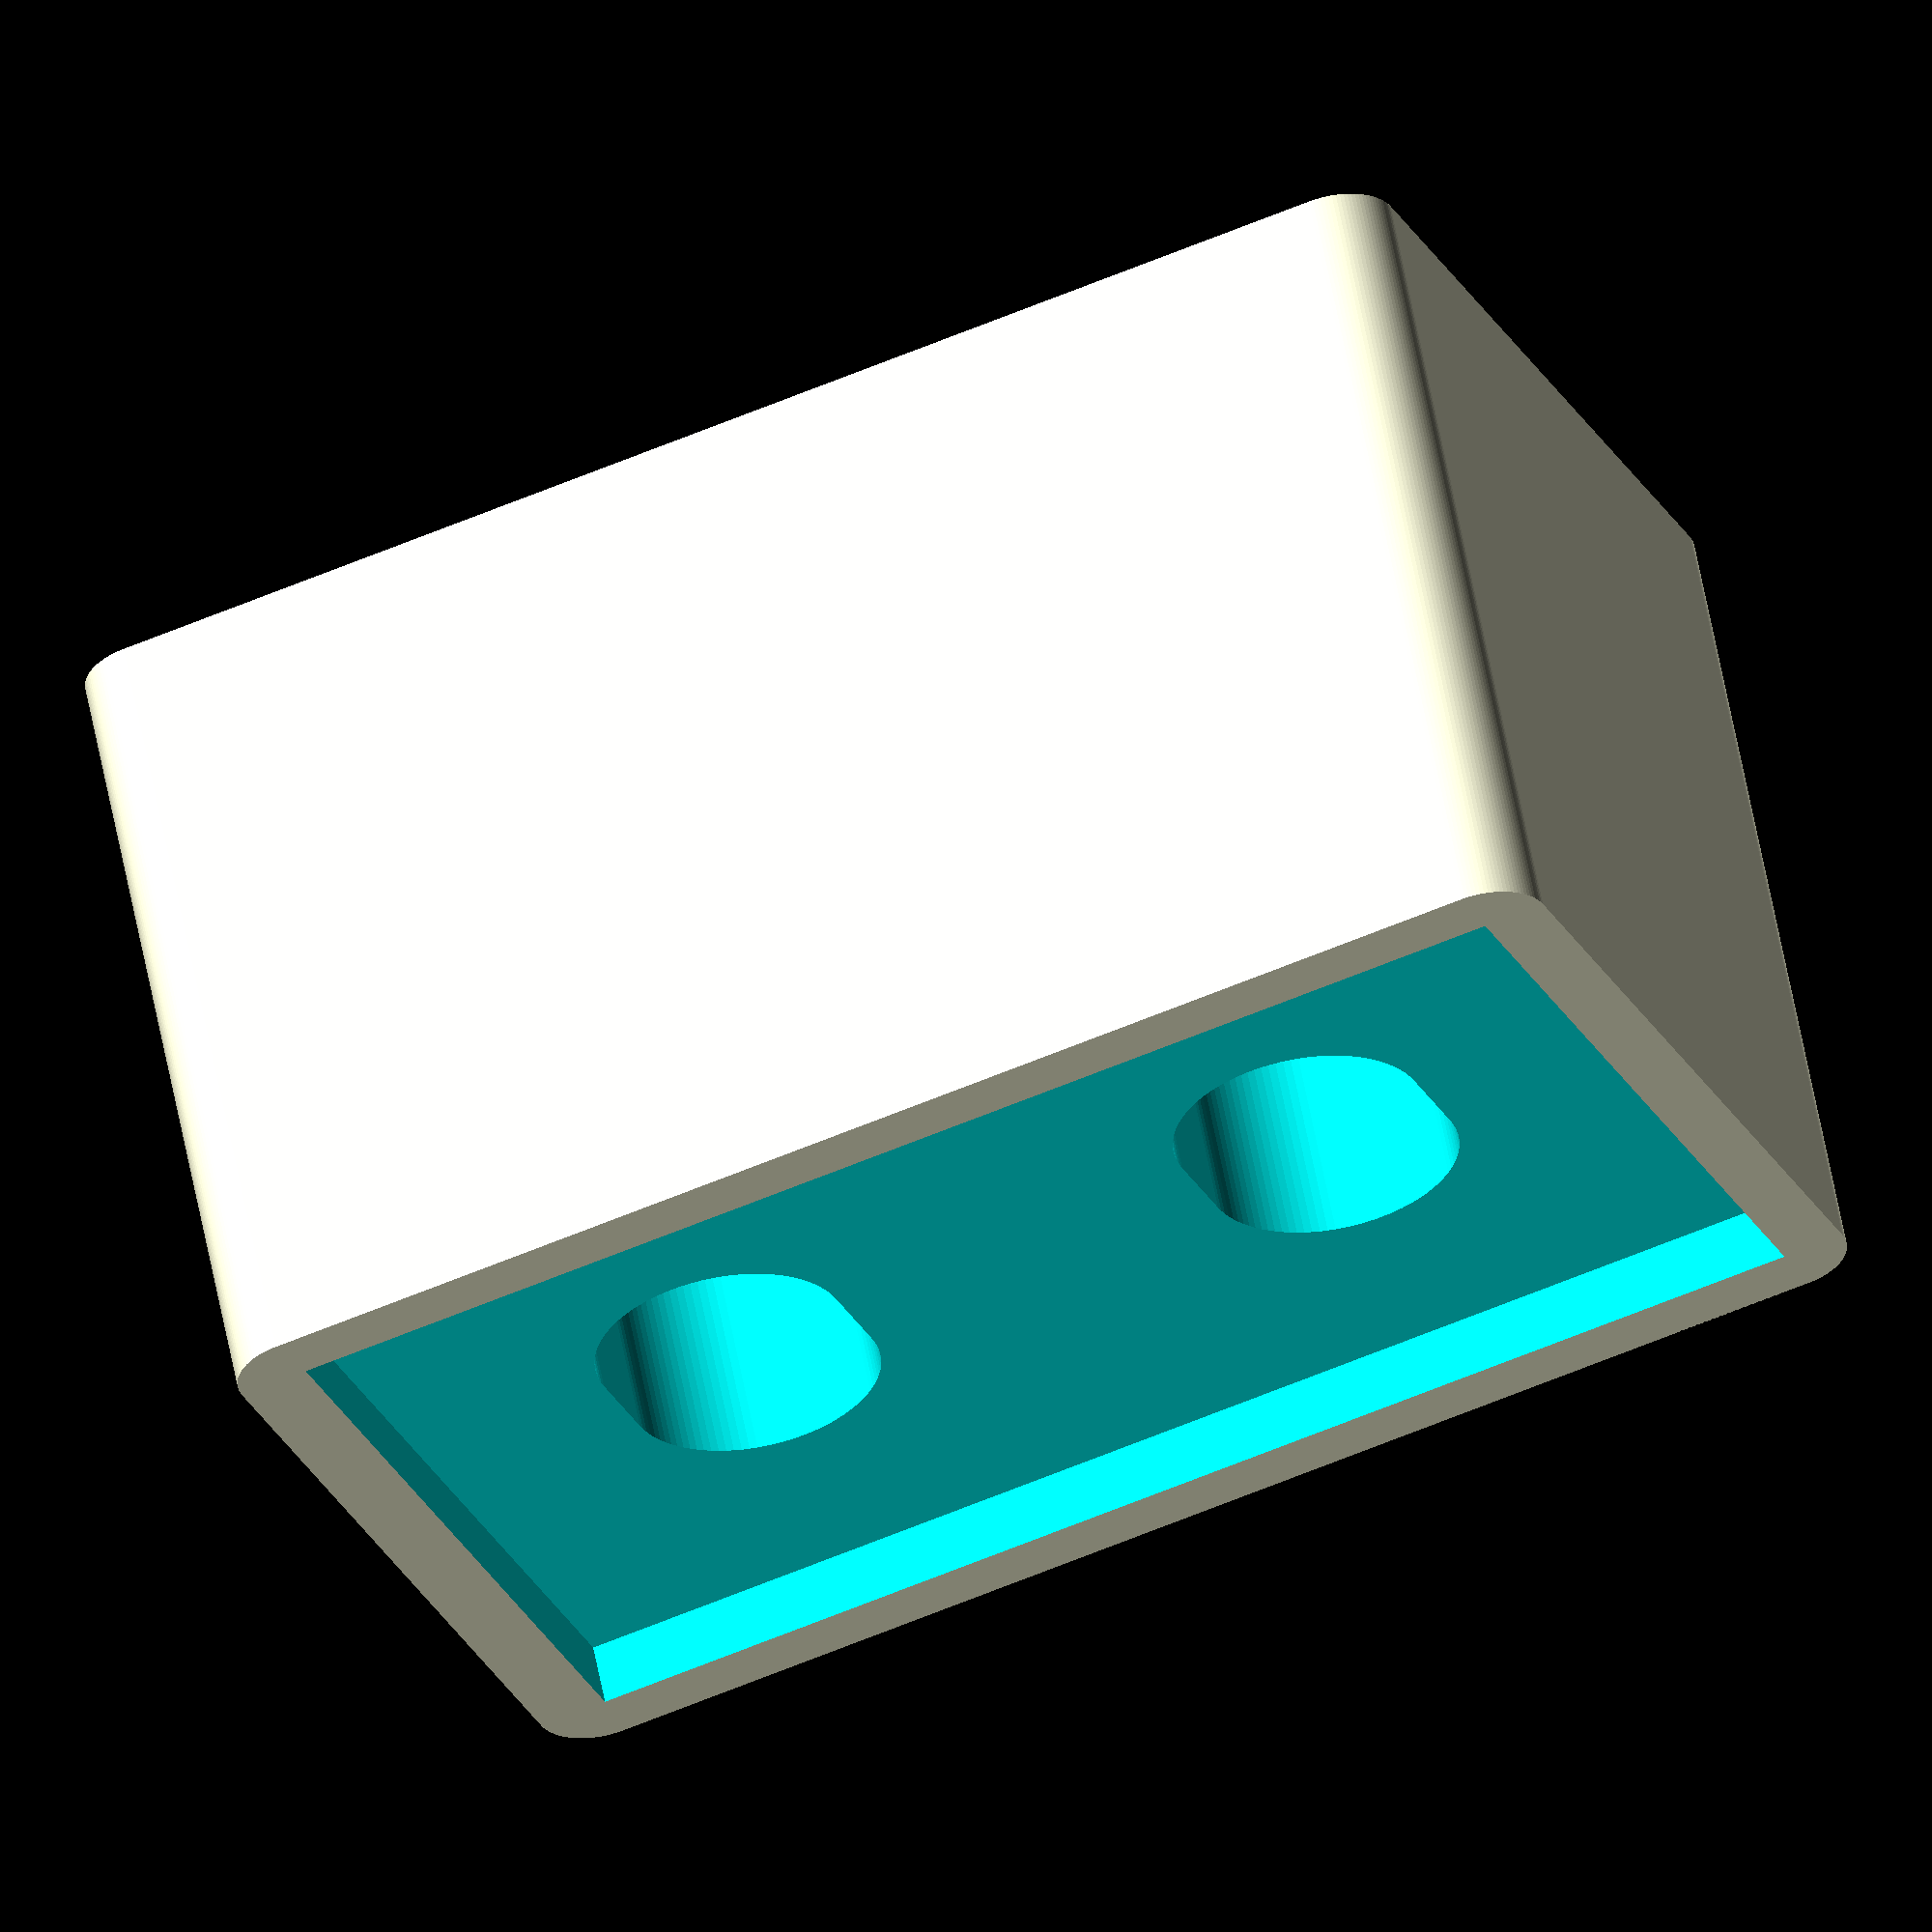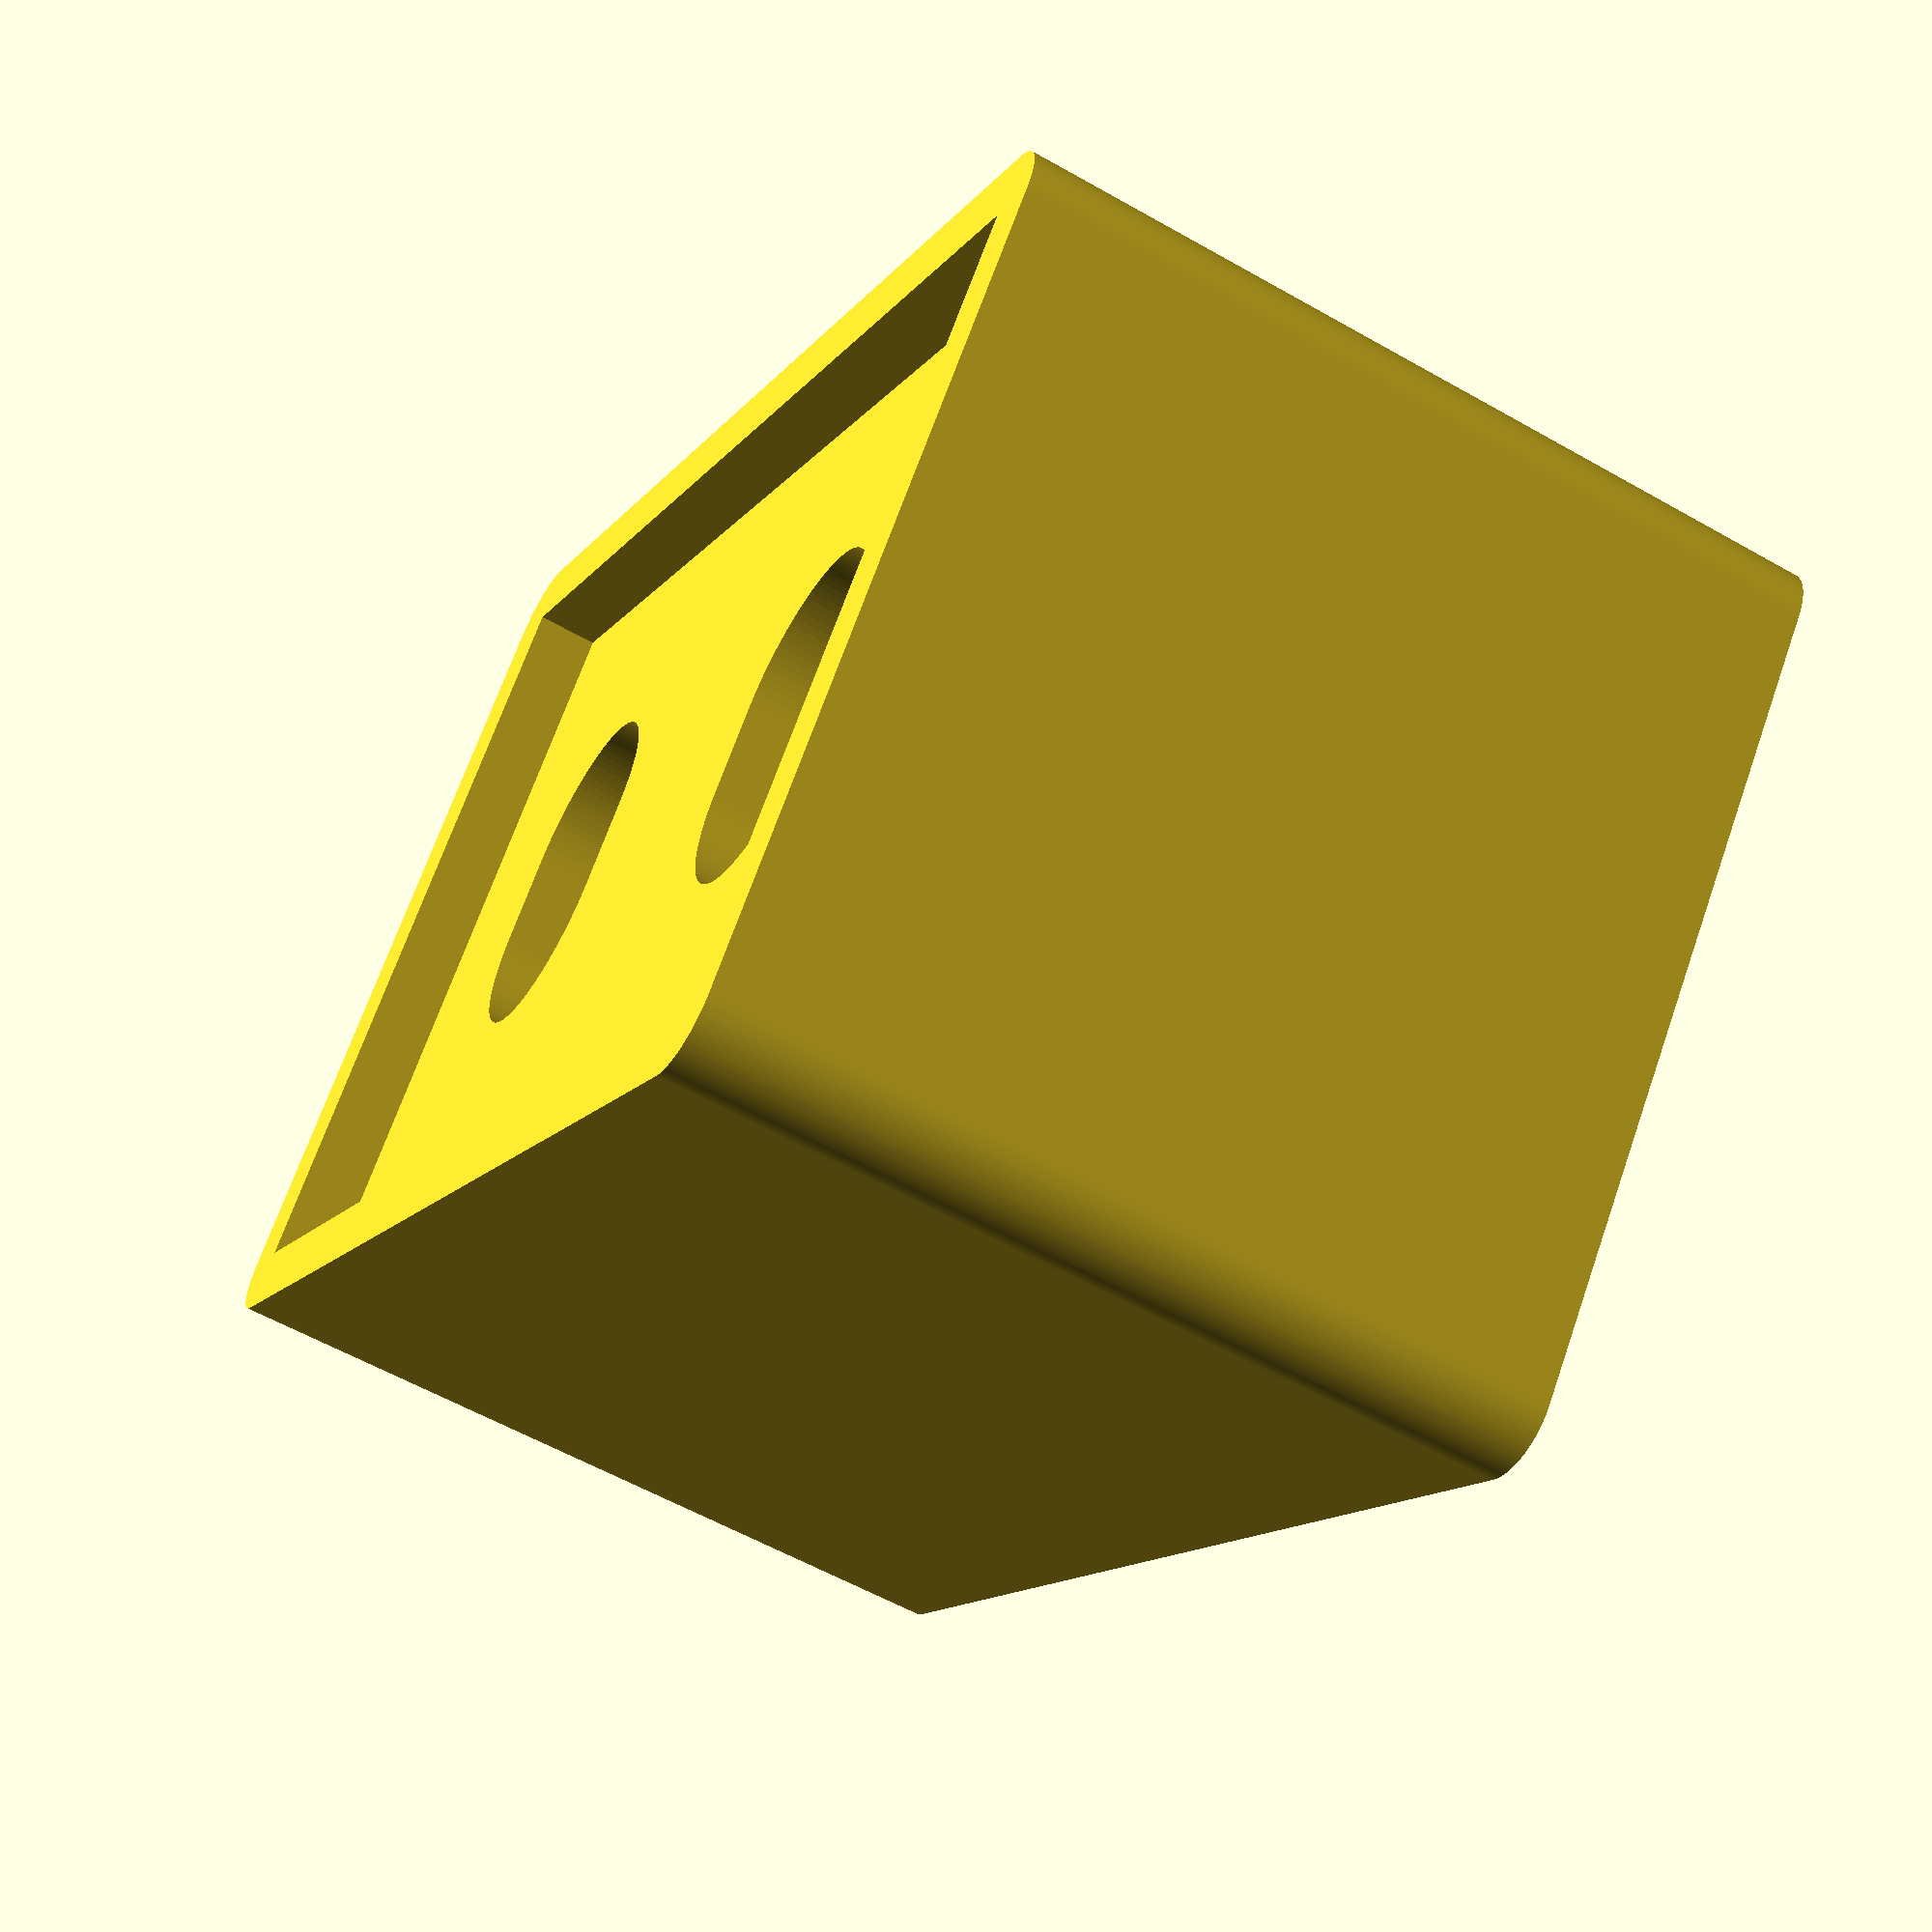
<openscad>
$fn=100;

difference() {
  minkowski() {
    cube([20.5, 12.5, 13]);
    cylinder(0.01, 1, 1);
  }
  
  translate([0, 0, 12]) {
    cube([20.4, 12.5, 2]);
  }

  translate([20.4 / 2 - 5, 5.25, 0]) {
    translate([0, 0, -5]) {
      minkowski() {
        cube([0.01, 1.5, 3]);
        cylinder(30, 2, 2);
      }
    }

    translate([10, 0, -5]) {
      minkowski() {
        cube([0.01, 1.5, 3]);
        cylinder(30, 2, 2);
      }
    }
  }  
}
</openscad>
<views>
elev=121.0 azim=337.5 roll=190.6 proj=o view=wireframe
elev=57.7 azim=220.3 roll=59.4 proj=p view=wireframe
</views>
